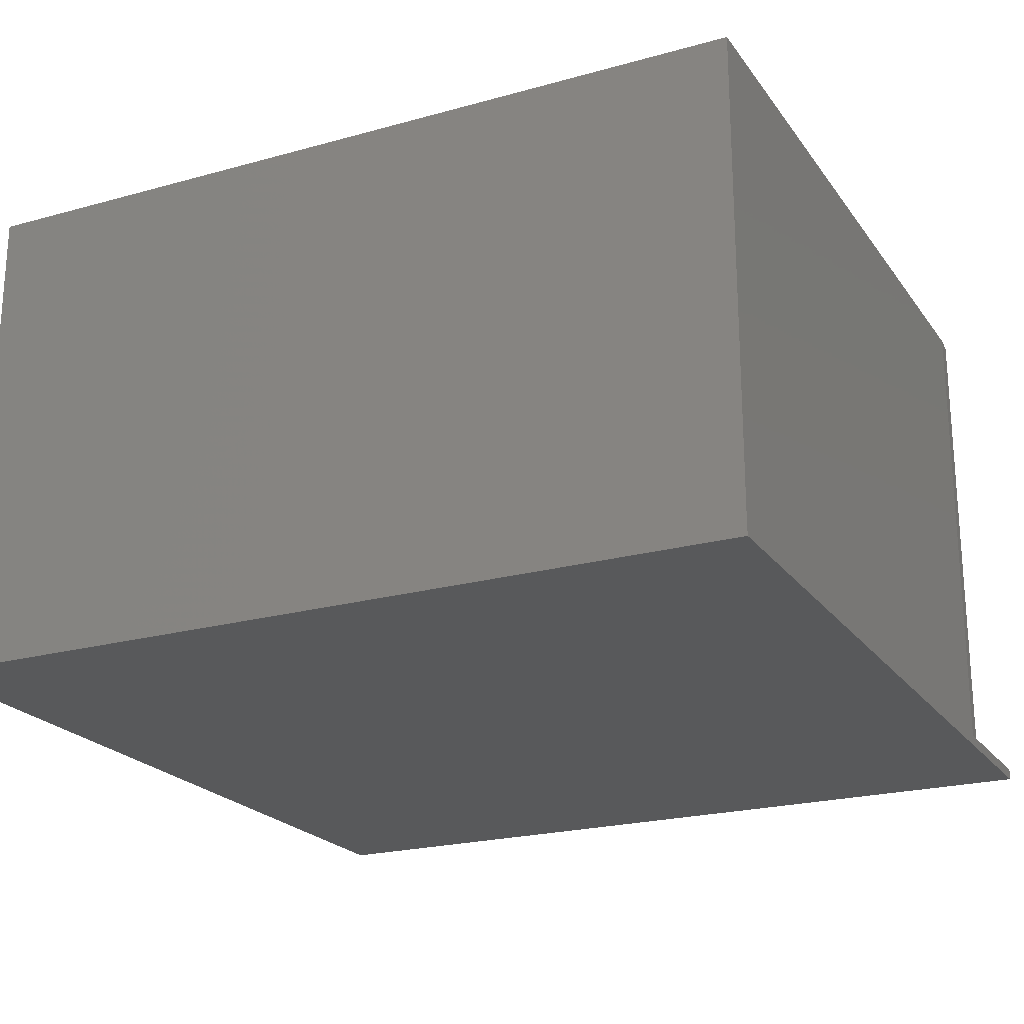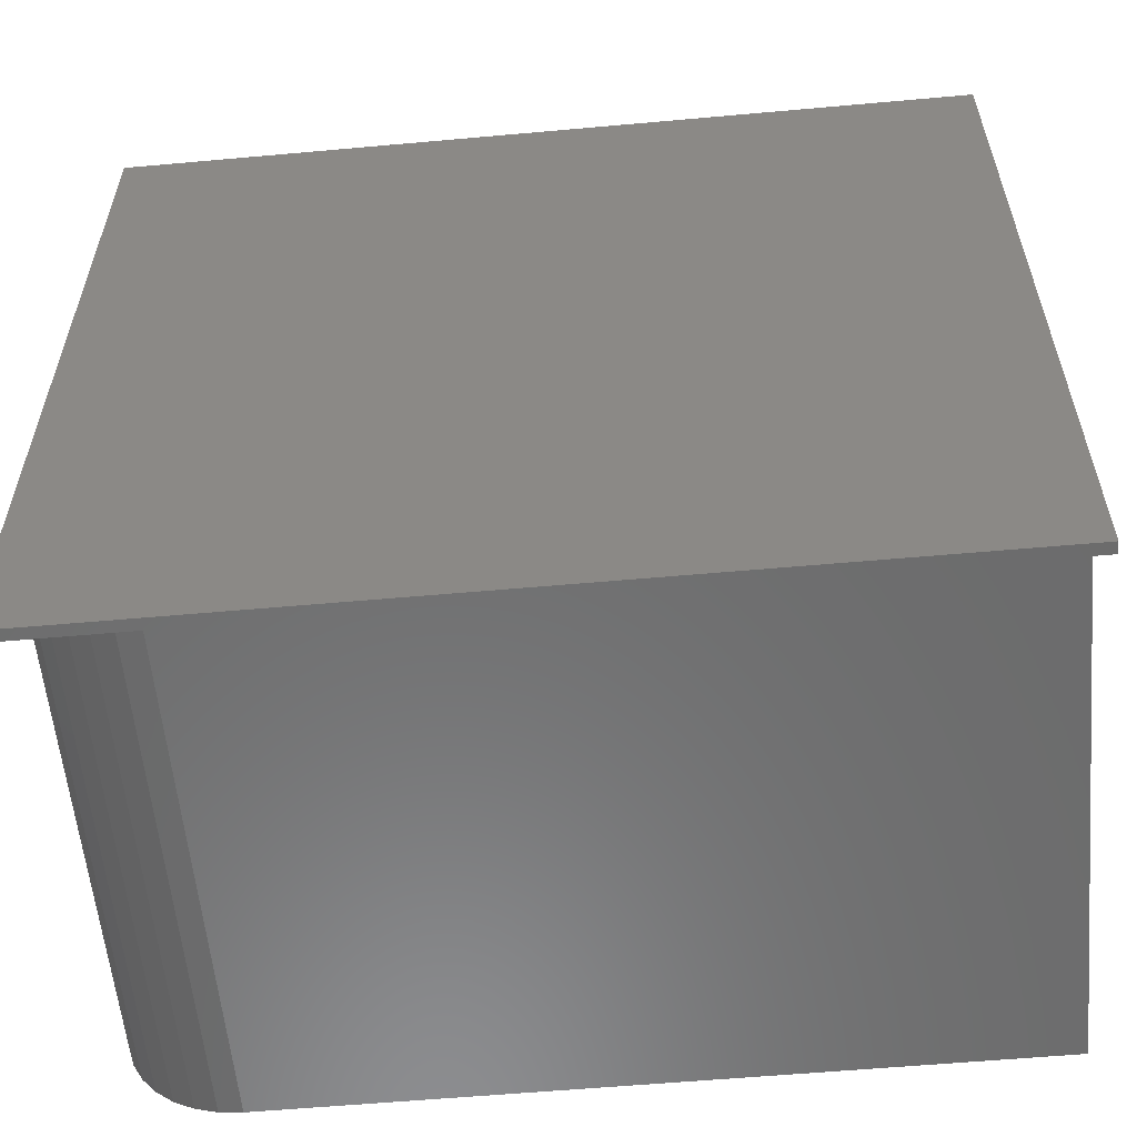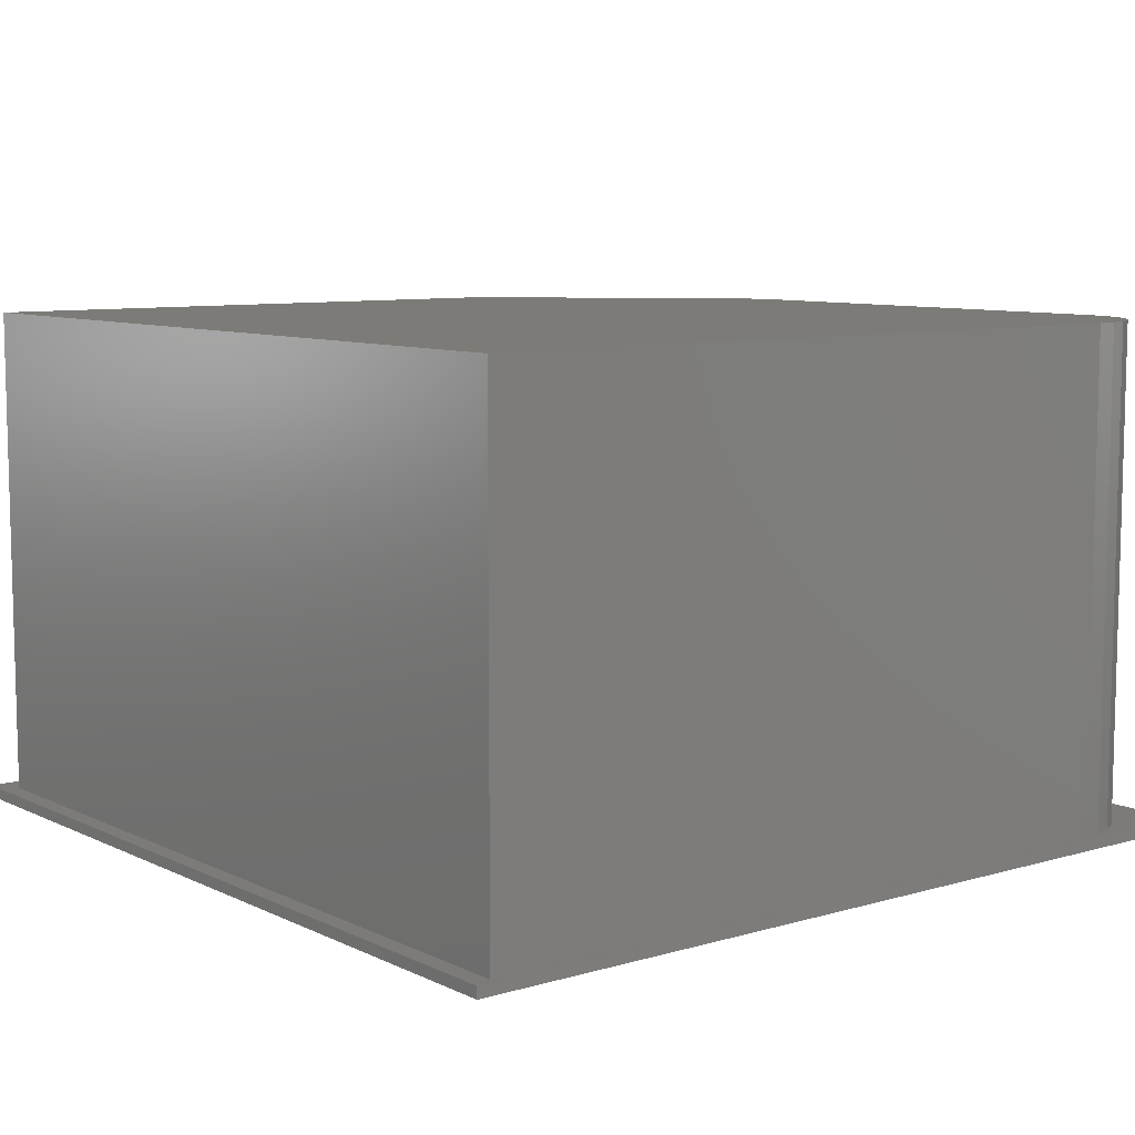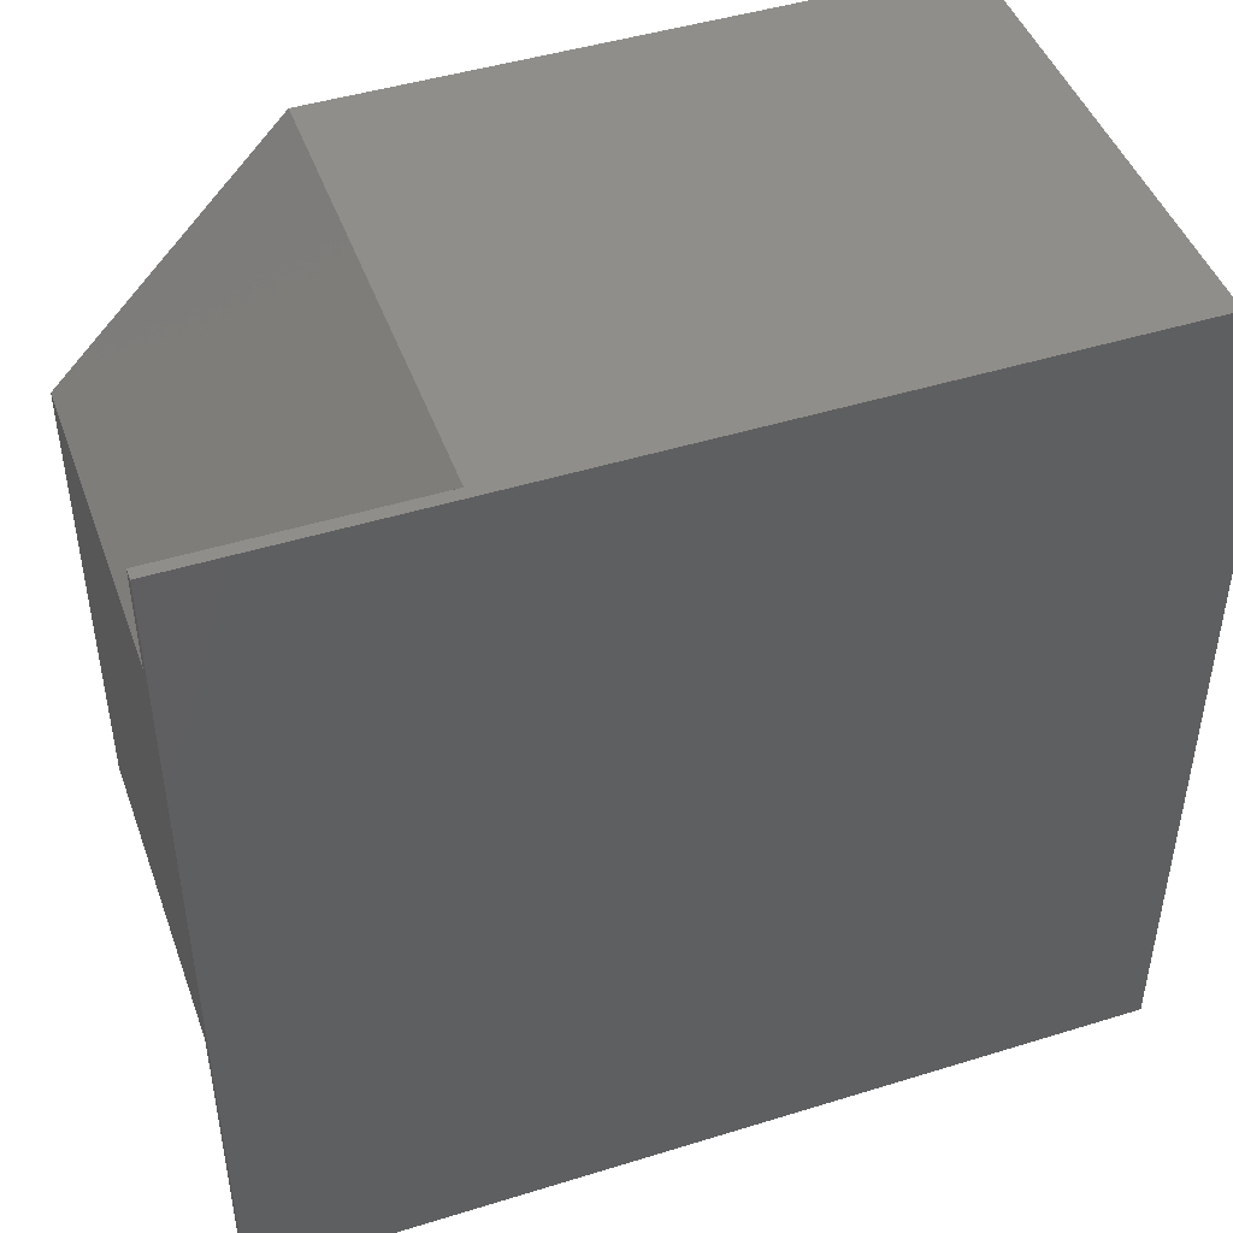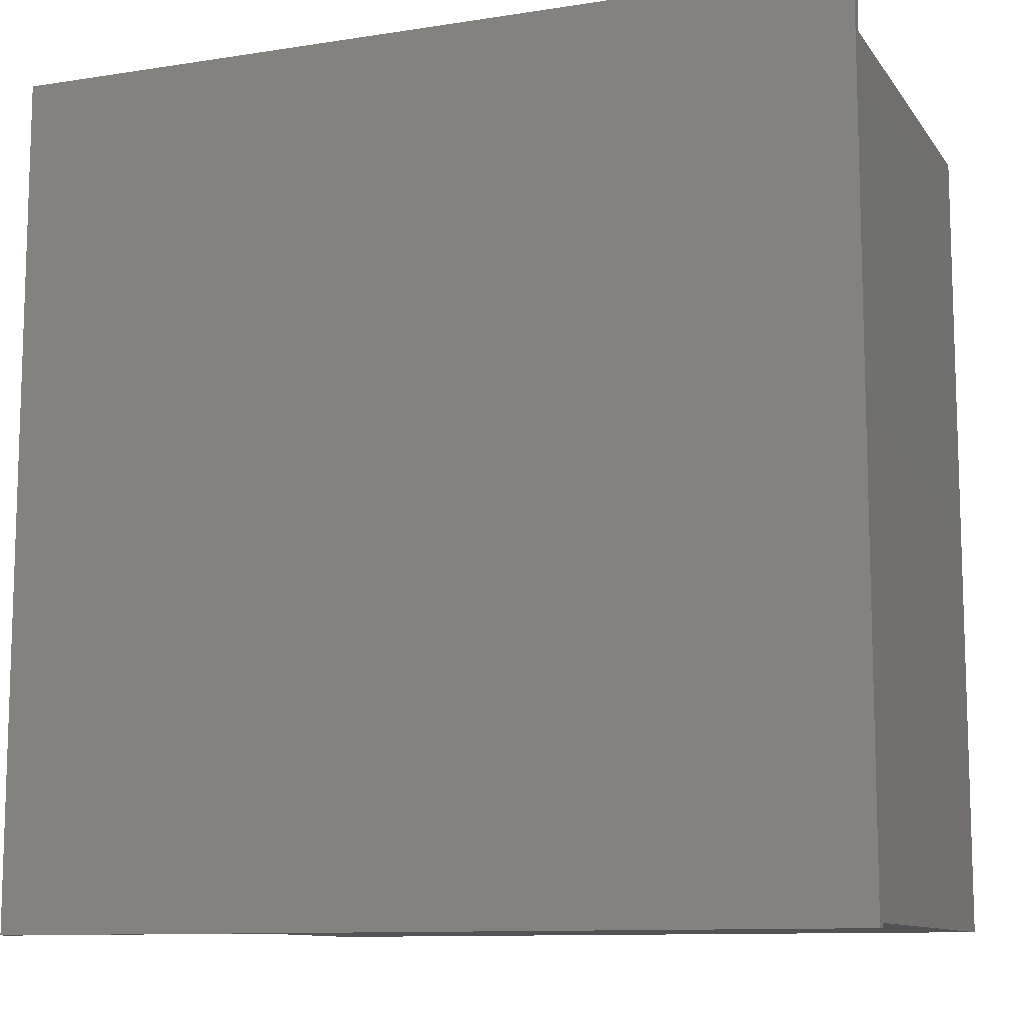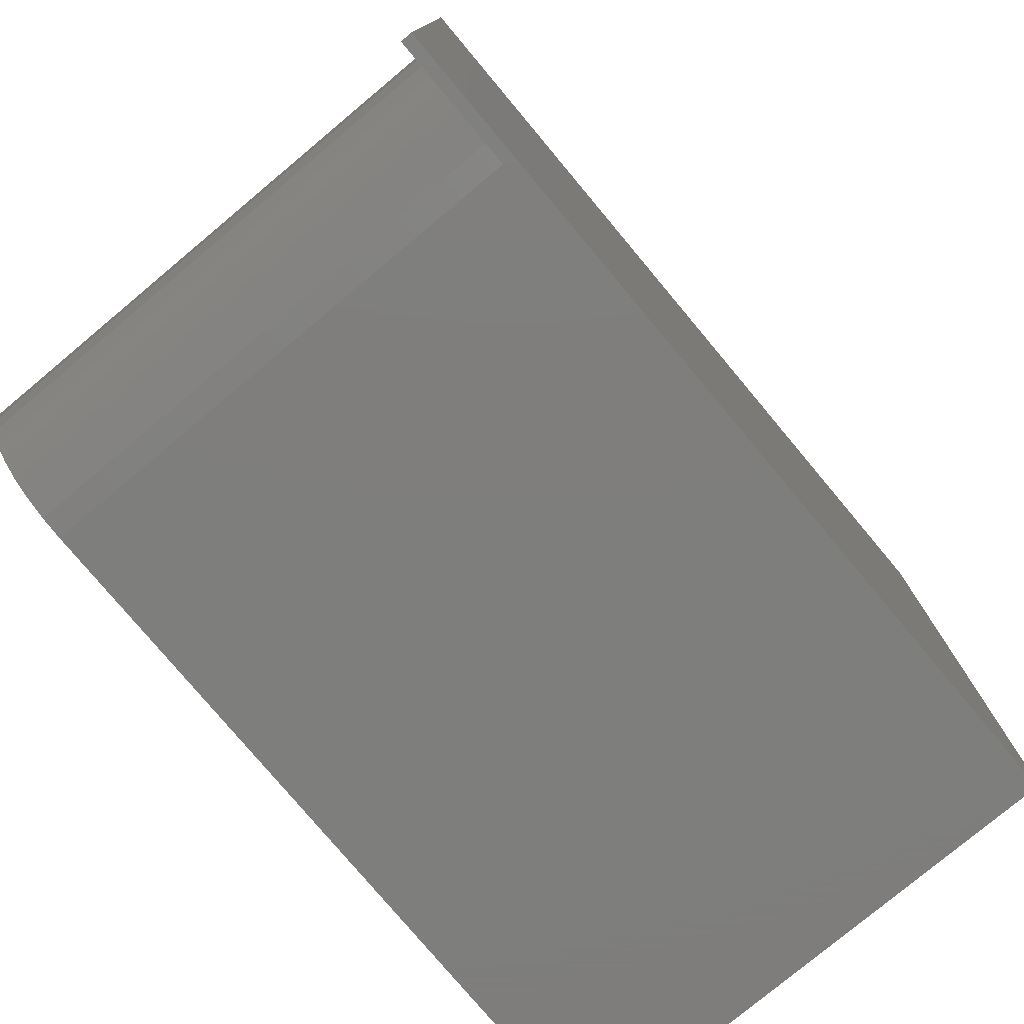
<metadata>
{"format":"stl","ext":"stl","renderer":"f3d","projection":"perspective","resolution":1024,"background":"white","views":[{"elev":-21.9,"azim":-64.0,"up":"+Z"},{"elev":-58.1,"azim":-174.7,"up":"+Y"},{"elev":8.5,"azim":-38.3,"up":"+Z"},{"elev":46.0,"azim":160.5,"up":"+Y"},{"elev":-10.8,"azim":-158.7,"up":"+Y"},{"elev":-77.9,"azim":129.9,"up":"+Y"}]}
</metadata>
<code>
# stl→obj: 34 verts, 64 faces
v -0.6702 -0.2952 0
v -0.6702 0.303 0
v -0.07196 -0.2952 0
v -0.07196 0.303 0
v -0.07196 0.303 0.007812
v -0.6702 0.303 0.007812
v -0.6579 0.2829 0.007812
v -0.2405 0.2829 0.007812
v -0.08429 0.1188 0.007812
v -0.08429 -0.2126 0.007812
v -0.07196 -0.2952 0.007812
v -0.08579 -0.2278 0.007812
v -0.09024 -0.2425 0.007812
v -0.09746 -0.256 0.007812
v -0.1072 -0.2678 0.007812
v -0.119 -0.2775 0.007812
v -0.1325 -0.2848 0.007812
v -0.1472 -0.2892 0.007812
v -0.1624 -0.2907 0.007812
v -0.6579 -0.2907 0.007812
v -0.6702 -0.2952 0.007812
v -0.6579 0.2829 0.3516
v -0.6579 -0.2907 0.3516
v -0.1624 -0.2907 0.3516
v -0.08429 -0.2126 0.3516
v -0.08579 -0.2278 0.3516
v -0.09024 -0.2425 0.3516
v -0.09746 -0.256 0.3516
v -0.1072 -0.2678 0.3516
v -0.119 -0.2775 0.3516
v -0.1325 -0.2848 0.3516
v -0.1472 -0.2892 0.3516
v -0.2405 0.2829 0.3516
v -0.08429 0.1188 0.3516
f 1 2 3
f 3 2 4
f 5 6 7
f 5 7 8
f 5 8 9
f 5 9 10
f 11 5 10
f 11 10 12
f 11 12 13
f 11 13 14
f 11 14 15
f 11 15 16
f 11 16 17
f 11 17 18
f 11 18 19
f 11 19 20
f 11 20 21
f 21 20 6
f 6 20 7
f 22 7 23
f 23 7 20
f 23 20 24
f 24 20 19
f 10 25 12
f 12 25 26
f 12 26 13
f 13 26 27
f 13 27 14
f 14 27 28
f 14 28 15
f 15 28 29
f 15 29 16
f 16 29 30
f 16 30 17
f 17 30 31
f 17 31 18
f 18 31 32
f 18 32 19
f 19 32 24
f 33 8 22
f 22 8 7
f 25 10 34
f 34 10 9
f 34 9 33
f 33 9 8
f 6 2 21
f 21 2 1
f 5 4 6
f 6 4 2
f 11 3 5
f 5 3 4
f 21 1 11
f 11 1 3
f 33 22 34
f 24 32 23
f 25 34 22
f 25 22 23
f 25 23 32
f 25 32 31
f 25 31 30
f 25 30 29
f 25 29 28
f 25 28 27
f 25 27 26

</code>
